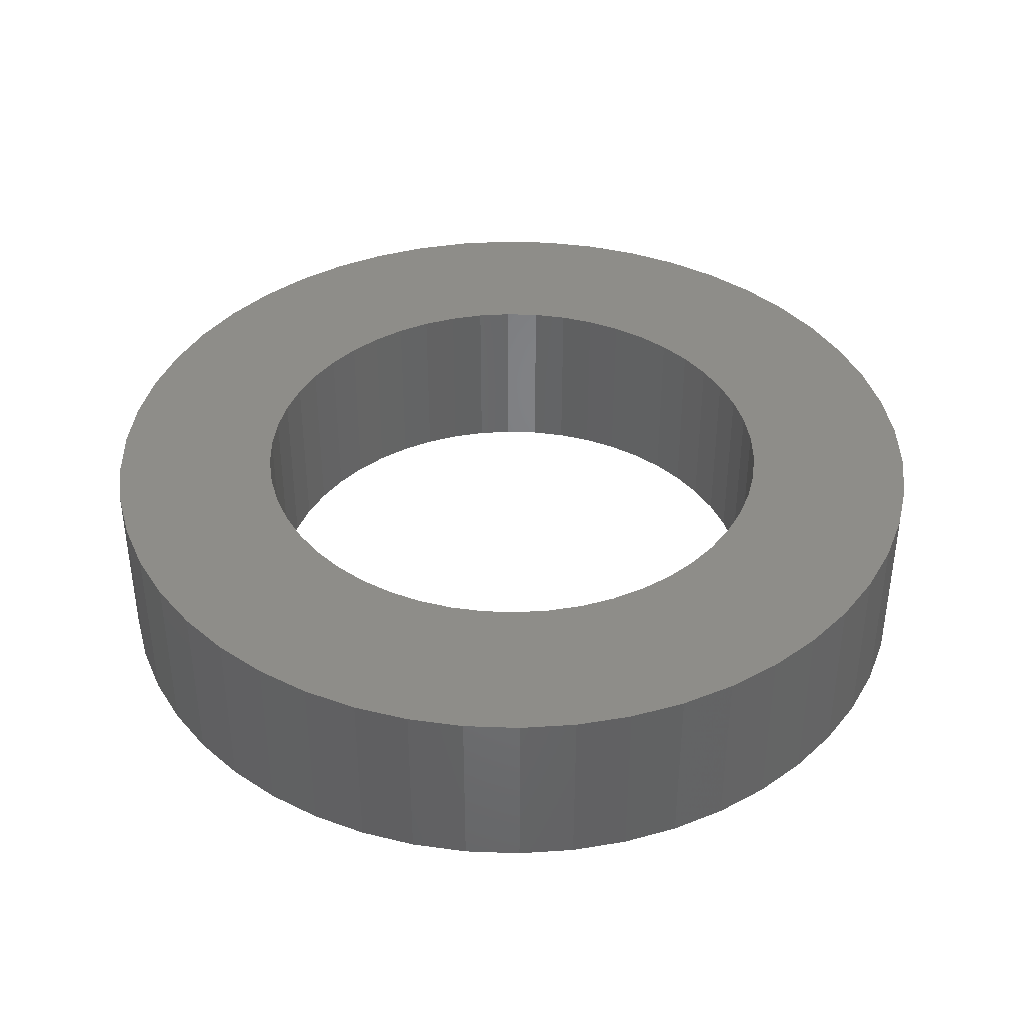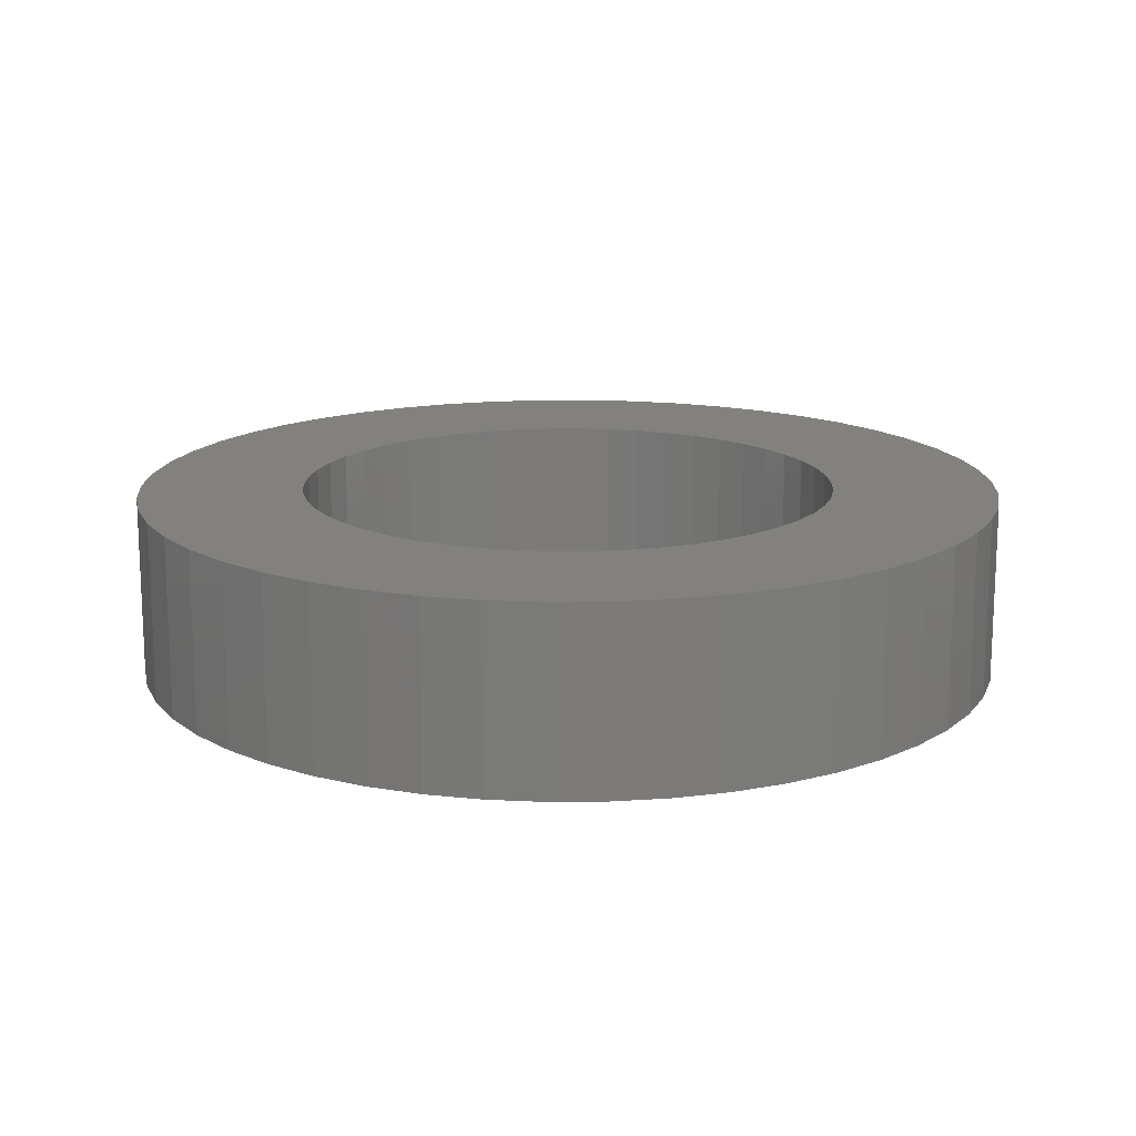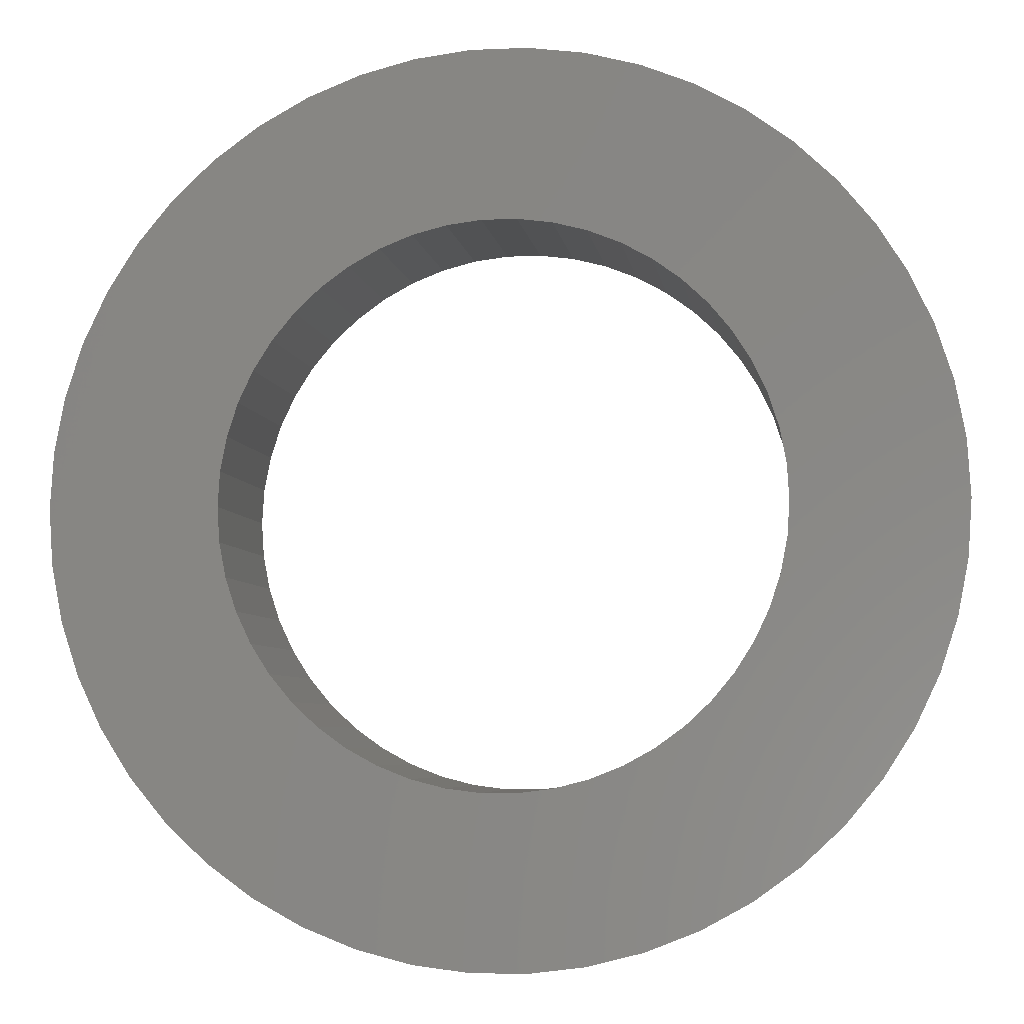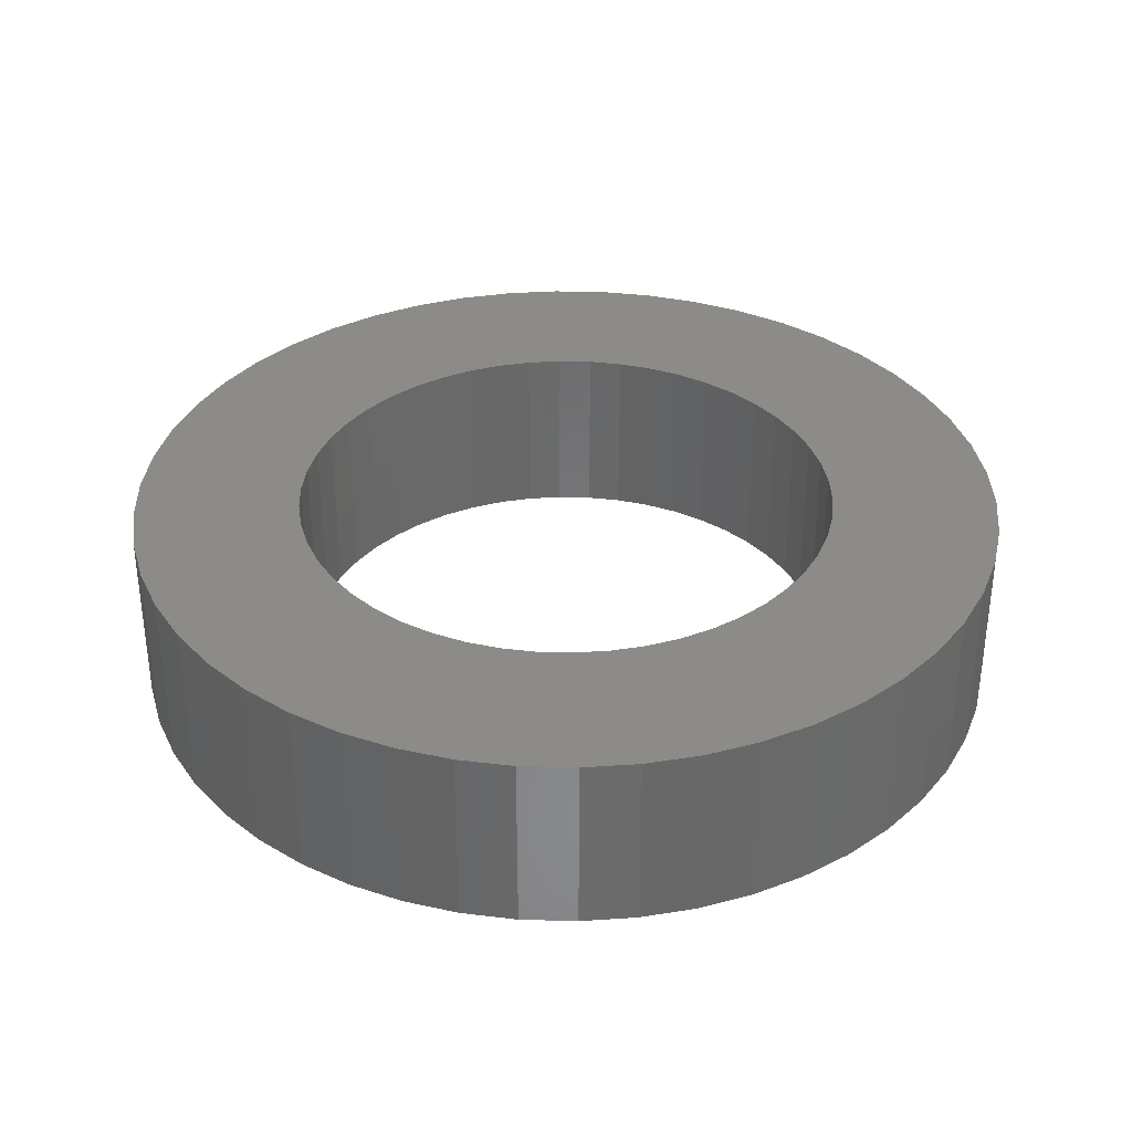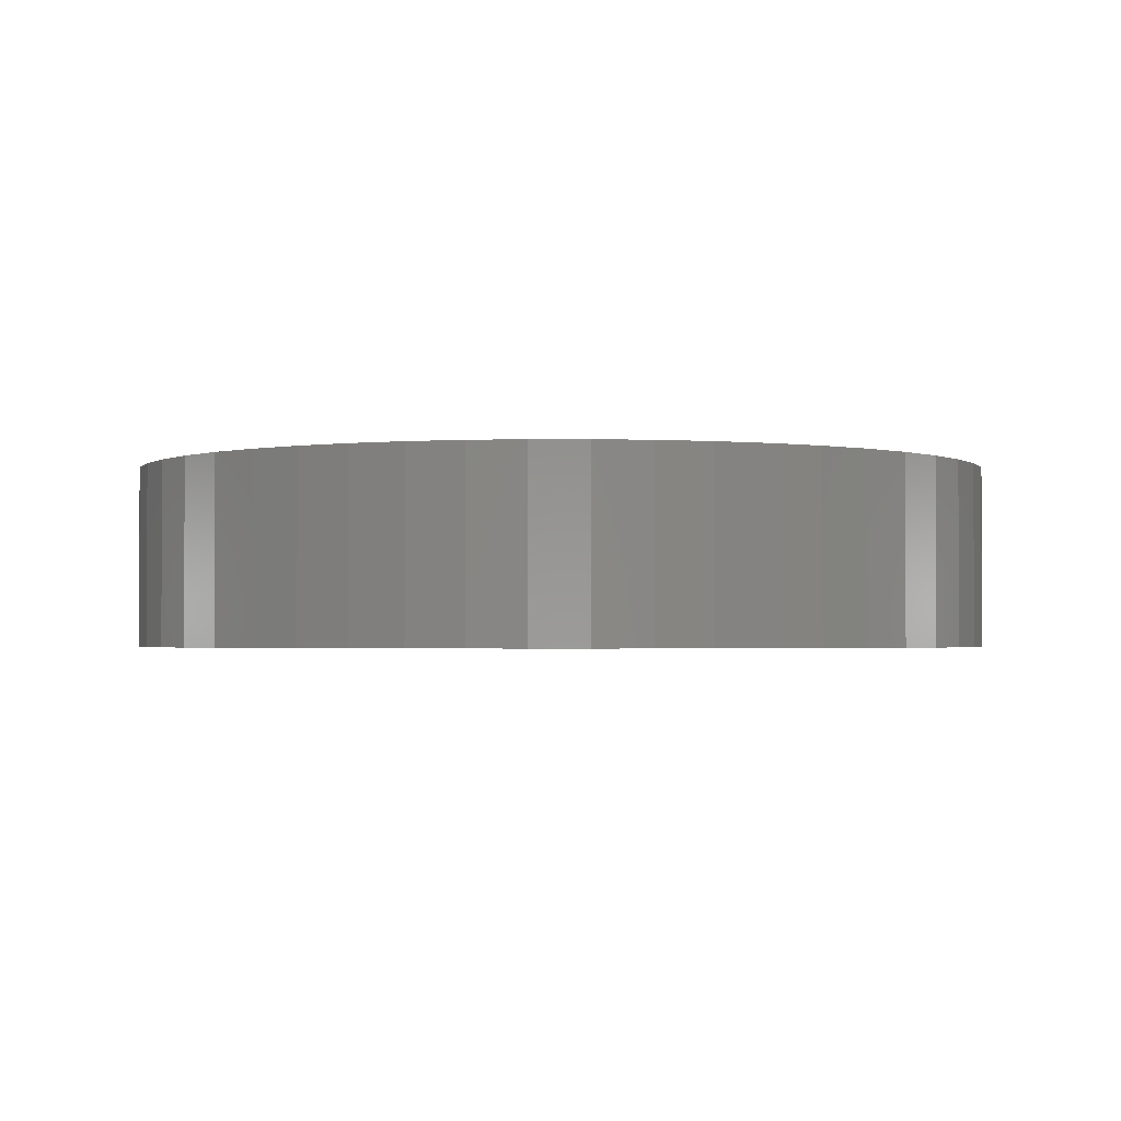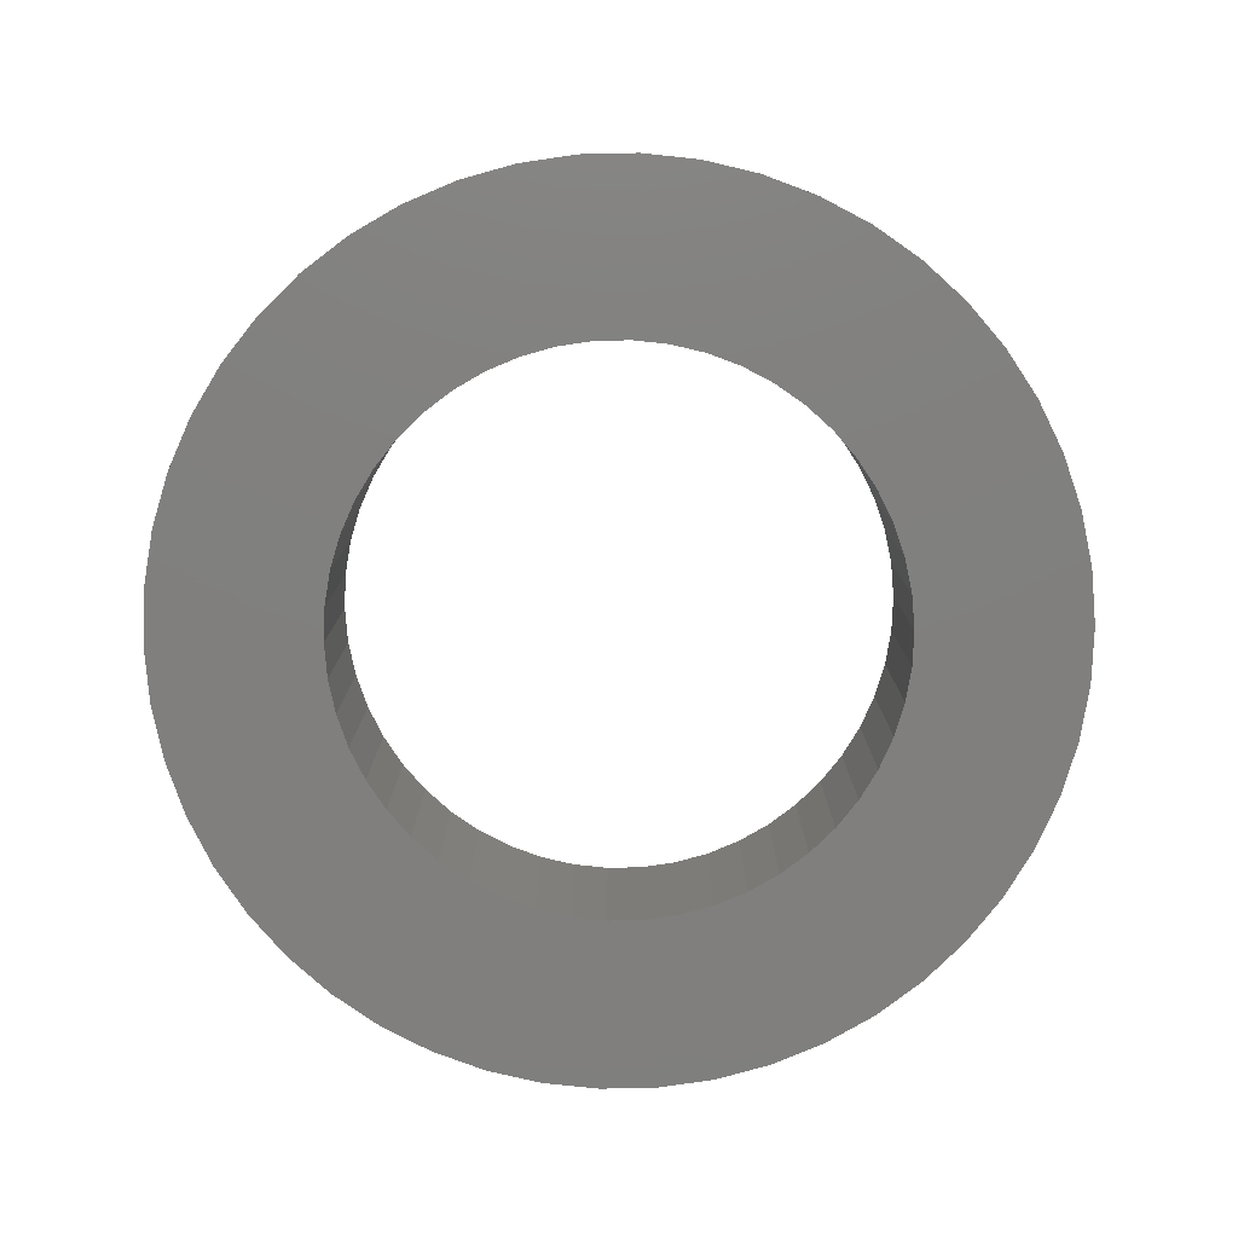
<metadata>
{"format":"stl","ext":"stl","renderer":"f3d","projection":"perspective","resolution":1024,"background":"white","views":[{"elev":39.5,"azim":-170.2,"up":"+Z"},{"elev":15.4,"azim":150.1,"up":"+Z"},{"elev":-5.3,"azim":-172.2,"up":"+Y"},{"elev":34.7,"azim":45.3,"up":"+Z"},{"elev":-1.9,"azim":108.1,"up":"+Z"},{"elev":-79.8,"azim":-78.0,"up":"+Z"}]}
</metadata>
<code>
# stl→obj: 200 verts, 400 faces
v 14.5 0 3
v 14.39 1.817 -3
v 14.39 1.817 3
v 14.5 0 -3
v -14.5 0 -3
v -14.39 1.817 3
v -14.39 1.817 -3
v -14.5 0 3
v 0.9105 14.47 -3
v -0.9105 14.47 3
v 0.9105 14.47 3
v -0.9105 14.47 -3
v -0.9105 -14.47 -3
v 0.9105 -14.47 3
v -0.9105 -14.47 3
v 0.9105 -14.47 -3
v 10.57 9.926 -3
v 9.243 11.17 3
v 10.57 9.926 3
v 9.243 11.17 -3
v -9.243 11.17 -3
v -10.57 9.926 3
v -9.243 11.17 3
v -10.57 9.926 -3
v -4.481 13.79 -3
v -6.174 13.12 3
v -4.481 13.79 3
v -6.174 13.12 -3
v 13.48 5.338 3
v 12.71 6.985 -3
v 12.71 6.985 3
v 13.48 5.338 -3
v 14.04 3.606 -3
v 14.04 3.606 3
v 6.174 13.12 -3
v 4.481 13.79 3
v 6.174 13.12 3
v 4.481 13.79 -3
v 2.717 14.24 3
v 2.717 14.24 -3
v 7.769 12.24 -3
v 7.769 12.24 3
v -13.48 5.338 -3
v -12.71 6.985 3
v -12.71 6.985 -3
v -13.48 5.338 3
v -14.04 3.606 -3
v -14.04 3.606 3
v -2.717 14.24 3
v -2.717 14.24 -3
v 2.717 -14.24 3
v 2.717 -14.24 -3
v 11.73 8.523 3
v 11.73 8.523 -3
v -11.73 8.523 3
v -11.73 8.523 -3
v 9 0 3
v 8.929 1.128 3
v 14.39 -1.817 3
v 8.717 2.238 3
v 8.929 -1.128 3
v 8.368 3.313 3
v 14.04 -3.606 3
v 7.887 4.336 3
v 8.717 -2.238 3
v 7.281 5.29 3
v 13.48 -5.338 3
v 6.561 6.161 3
v 8.368 -3.313 3
v 12.71 -6.985 3
v 5.737 6.935 3
v 4.822 7.599 3
v 3.832 8.143 3
v 2.781 8.56 3
v 1.686 8.841 3
v 0.5651 8.982 3
v -0.5651 8.982 3
v -1.686 8.841 3
v -2.781 8.56 3
v -3.832 8.143 3
v -4.822 7.599 3
v -7.769 12.24 3
v -5.737 6.935 3
v -6.561 6.161 3
v -7.281 5.29 3
v -7.887 4.336 3
v -8.368 3.313 3
v 7.887 -4.336 3
v 11.73 -8.523 3
v 7.281 -5.29 3
v 10.57 -9.926 3
v 6.561 -6.161 3
v 9.243 -11.17 3
v 5.737 -6.935 3
v 7.769 -12.24 3
v 4.822 -7.599 3
v 6.174 -13.12 3
v 3.832 -8.143 3
v 4.481 -13.79 3
v 2.781 -8.56 3
v 1.686 -8.841 3
v 0.5651 -8.982 3
v -0.5651 -8.982 3
v -1.686 -8.841 3
v -2.717 -14.24 3
v -2.781 -8.56 3
v -4.481 -13.79 3
v -3.832 -8.143 3
v -6.174 -13.12 3
v -4.822 -7.599 3
v -7.769 -12.24 3
v -5.737 -6.935 3
v -9.243 -11.17 3
v -6.561 -6.161 3
v -10.57 -9.926 3
v -7.281 -5.29 3
v -11.73 -8.523 3
v -7.887 -4.336 3
v -12.71 -6.985 3
v -8.368 -3.313 3
v -13.48 -5.338 3
v -8.717 -2.238 3
v -14.04 -3.606 3
v -8.929 -1.128 3
v -14.39 -1.817 3
v -9 0 3
v -8.717 2.238 3
v -8.929 1.128 3
v -7.769 12.24 -3
v 14.39 -1.817 -3
v 14.04 -3.606 -3
v -10.57 -9.926 -3
v -9.243 -11.17 -3
v -12.71 -6.985 -3
v -13.48 -5.338 -3
v -11.73 -8.523 -3
v 9 0 -3
v 8.929 -1.128 -3
v 8.717 -2.238 -3
v 13.48 -5.338 -3
v 8.929 1.128 -3
v 8.368 -3.313 -3
v 12.71 -6.985 -3
v 7.887 -4.336 -3
v 11.73 -8.523 -3
v 8.717 2.238 -3
v 7.281 -5.29 -3
v 10.57 -9.926 -3
v 6.561 -6.161 -3
v 9.243 -11.17 -3
v 8.368 3.313 -3
v 5.737 -6.935 -3
v 7.769 -12.24 -3
v 4.822 -7.599 -3
v 6.174 -13.12 -3
v 3.832 -8.143 -3
v 4.481 -13.79 -3
v 2.781 -8.56 -3
v 1.686 -8.841 -3
v 0.5651 -8.982 -3
v -0.5651 -8.982 -3
v -1.686 -8.841 -3
v -2.717 -14.24 -3
v -2.781 -8.56 -3
v -4.481 -13.79 -3
v -3.832 -8.143 -3
v -6.174 -13.12 -3
v -4.822 -7.599 -3
v -7.769 -12.24 -3
v -5.737 -6.935 -3
v -6.561 -6.161 -3
v -7.281 -5.29 -3
v -7.887 -4.336 -3
v -8.368 -3.313 -3
v 7.887 4.336 -3
v 7.281 5.29 -3
v 6.561 6.161 -3
v 5.737 6.935 -3
v 4.822 7.599 -3
v 3.832 8.143 -3
v 2.781 8.56 -3
v 1.686 8.841 -3
v 0.5651 8.982 -3
v -0.5651 8.982 -3
v -1.686 8.841 -3
v -2.781 8.56 -3
v -3.832 8.143 -3
v -4.822 7.599 -3
v -5.737 6.935 -3
v -6.561 6.161 -3
v -7.281 5.29 -3
v -7.887 4.336 -3
v -8.368 3.313 -3
v -8.717 2.238 -3
v -8.929 1.128 -3
v -9 0 -3
v -8.717 -2.238 -3
v -14.04 -3.606 -3
v -8.929 -1.128 -3
v -14.39 -1.817 -3
f 1 2 3
f 2 1 4
f 5 6 7
f 6 5 8
f 9 10 11
f 10 9 12
f 13 14 15
f 14 13 16
f 17 18 19
f 18 17 20
f 21 22 23
f 22 21 24
f 25 26 27
f 26 25 28
f 29 30 31
f 30 29 32
f 3 33 34
f 33 3 2
f 35 36 37
f 36 35 38
f 38 39 36
f 39 38 40
f 41 37 42
f 37 41 35
f 43 44 45
f 44 43 46
f 47 46 43
f 46 47 48
f 12 49 10
f 49 12 50
f 16 51 14
f 51 16 52
f 34 32 29
f 32 34 33
f 53 17 19
f 17 53 54
f 31 54 53
f 54 31 30
f 40 11 39
f 11 40 9
f 20 42 18
f 42 20 41
f 45 55 56
f 55 45 44
f 56 22 24
f 22 56 55
f 7 48 47
f 48 7 6
f 57 1 3
f 58 3 34
f 1 57 59
f 60 34 29
f 61 59 57
f 62 29 31
f 59 61 63
f 64 31 53
f 65 63 61
f 66 53 19
f 63 65 67
f 68 19 18
f 69 67 65
f 67 69 70
f 3 58 57
f 34 60 58
f 29 62 60
f 31 64 62
f 71 18 42
f 53 66 64
f 19 68 66
f 72 42 37
f 18 71 68
f 42 72 71
f 73 37 36
f 37 73 72
f 36 74 73
f 39 74 36
f 39 75 74
f 11 75 39
f 11 76 75
f 11 77 76
f 10 77 11
f 10 78 77
f 49 78 10
f 49 79 78
f 27 79 49
f 79 27 80
f 26 80 27
f 80 26 81
f 82 81 26
f 81 82 83
f 23 83 82
f 83 23 84
f 22 84 23
f 84 22 85
f 55 85 22
f 85 55 86
f 86 44 87
f 44 86 55
f 88 70 69
f 70 88 89
f 90 89 88
f 89 90 91
f 92 91 90
f 91 92 93
f 94 93 92
f 93 94 95
f 96 95 94
f 95 96 97
f 98 97 96
f 97 98 99
f 100 99 98
f 100 51 99
f 101 51 100
f 101 14 51
f 102 14 101
f 103 14 102
f 103 15 14
f 104 15 103
f 104 105 15
f 106 105 104
f 107 106 108
f 106 107 105
f 109 108 110
f 111 110 112
f 108 109 107
f 113 112 114
f 115 114 116
f 110 111 109
f 117 116 118
f 119 118 120
f 121 120 122
f 123 122 124
f 112 113 111
f 125 124 126
f 46 87 44
f 87 46 127
f 114 115 113
f 48 127 46
f 116 117 115
f 127 48 128
f 118 119 117
f 6 128 48
f 120 121 119
f 128 6 126
f 122 123 121
f 8 126 6
f 124 125 123
f 126 8 125
f 28 82 26
f 82 28 129
f 129 23 82
f 23 129 21
f 50 27 49
f 27 50 25
f 59 4 1
f 4 59 130
f 63 130 59
f 130 63 131
f 132 113 115
f 113 132 133
f 134 121 135
f 121 134 119
f 136 119 134
f 119 136 117
f 137 4 130
f 138 130 131
f 4 137 2
f 139 131 140
f 141 2 137
f 142 140 143
f 2 141 33
f 144 143 145
f 146 33 141
f 147 145 148
f 33 146 32
f 149 148 150
f 151 32 146
f 32 151 30
f 130 138 137
f 131 139 138
f 140 142 139
f 143 144 142
f 152 150 153
f 145 147 144
f 148 149 147
f 154 153 155
f 150 152 149
f 153 154 152
f 156 155 157
f 155 156 154
f 157 158 156
f 52 158 157
f 52 159 158
f 16 159 52
f 16 160 159
f 16 161 160
f 13 161 16
f 13 162 161
f 163 162 13
f 163 164 162
f 165 164 163
f 164 165 166
f 167 166 165
f 166 167 168
f 169 168 167
f 168 169 170
f 133 170 169
f 170 133 171
f 132 171 133
f 171 132 172
f 136 172 132
f 172 136 173
f 173 134 174
f 134 173 136
f 175 30 151
f 30 175 54
f 176 54 175
f 54 176 17
f 177 17 176
f 17 177 20
f 178 20 177
f 20 178 41
f 179 41 178
f 41 179 35
f 180 35 179
f 35 180 38
f 181 38 180
f 181 40 38
f 182 40 181
f 182 9 40
f 183 9 182
f 184 9 183
f 184 12 9
f 185 12 184
f 185 50 12
f 186 50 185
f 25 186 187
f 186 25 50
f 28 187 188
f 129 188 189
f 187 28 25
f 21 189 190
f 24 190 191
f 188 129 28
f 56 191 192
f 45 192 193
f 43 193 194
f 47 194 195
f 189 21 129
f 7 195 196
f 135 174 134
f 174 135 197
f 190 24 21
f 198 197 135
f 191 56 24
f 197 198 199
f 192 45 56
f 200 199 198
f 193 43 45
f 199 200 196
f 194 47 43
f 5 196 200
f 195 7 47
f 196 5 7
f 155 95 97
f 95 155 153
f 70 140 67
f 140 70 143
f 132 117 136
f 117 132 115
f 135 123 198
f 123 135 121
f 150 91 93
f 91 150 148
f 157 97 99
f 97 157 155
f 52 99 51
f 99 52 157
f 89 143 70
f 143 89 145
f 91 145 89
f 145 91 148
f 67 131 63
f 131 67 140
f 163 15 105
f 15 163 13
f 167 107 109
f 107 167 165
f 165 105 107
f 105 165 163
f 198 125 200
f 125 198 123
f 200 8 5
f 8 200 125
f 153 93 95
f 93 153 150
f 169 109 111
f 109 169 167
f 133 111 113
f 111 133 169
f 137 58 141
f 58 137 57
f 126 195 128
f 195 126 196
f 184 76 77
f 76 184 183
f 160 103 102
f 103 160 161
f 178 68 71
f 68 178 177
f 190 83 84
f 83 190 189
f 187 79 80
f 79 187 186
f 151 64 175
f 64 151 62
f 141 60 146
f 60 141 58
f 175 66 176
f 66 175 64
f 181 73 74
f 73 181 180
f 182 74 75
f 74 182 181
f 180 72 73
f 72 180 179
f 87 192 86
f 192 87 193
f 86 191 85
f 191 86 192
f 127 193 87
f 193 127 194
f 189 81 83
f 81 189 188
f 186 78 79
f 78 186 185
f 159 102 101
f 102 159 160
f 146 62 151
f 62 146 60
f 176 68 177
f 68 176 66
f 183 75 76
f 75 183 182
f 179 71 72
f 71 179 178
f 85 190 84
f 190 85 191
f 128 194 127
f 194 128 195
f 188 80 81
f 80 188 187
f 185 77 78
f 77 185 184
f 138 57 137
f 57 138 61
f 149 90 147
f 90 149 92
f 144 69 142
f 69 144 88
f 139 61 138
f 61 139 65
f 116 173 118
f 173 116 172
f 118 174 120
f 174 118 173
f 156 100 98
f 100 156 158
f 149 94 92
f 94 149 152
f 142 65 139
f 65 142 69
f 147 88 144
f 88 147 90
f 164 108 106
f 108 164 166
f 162 106 104
f 106 162 164
f 114 172 116
f 172 114 171
f 120 197 122
f 197 120 174
f 124 196 126
f 196 124 199
f 158 101 100
f 101 158 159
f 154 98 96
f 98 154 156
f 152 96 94
f 96 152 154
f 161 104 103
f 104 161 162
f 170 114 112
f 114 170 171
f 122 199 124
f 199 122 197
f 168 112 110
f 112 168 170
f 166 110 108
f 110 166 168

</code>
